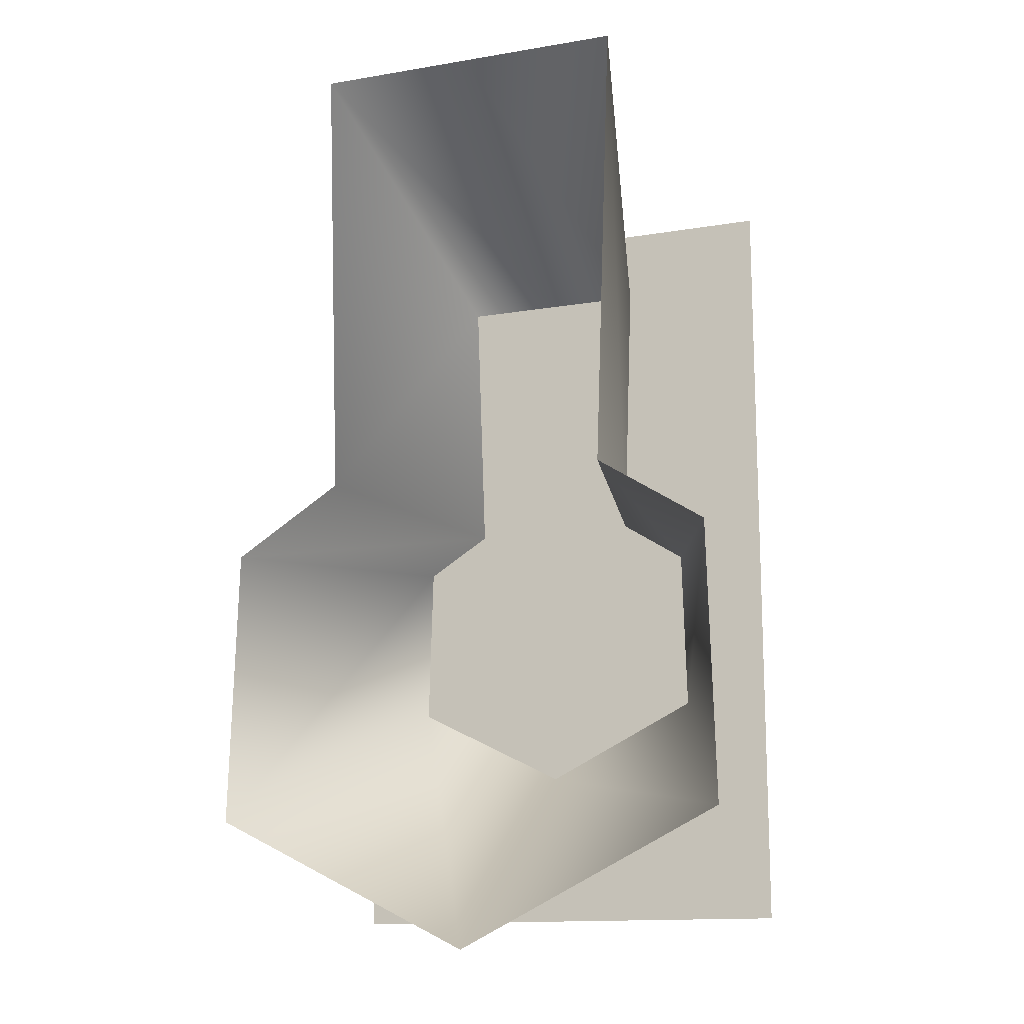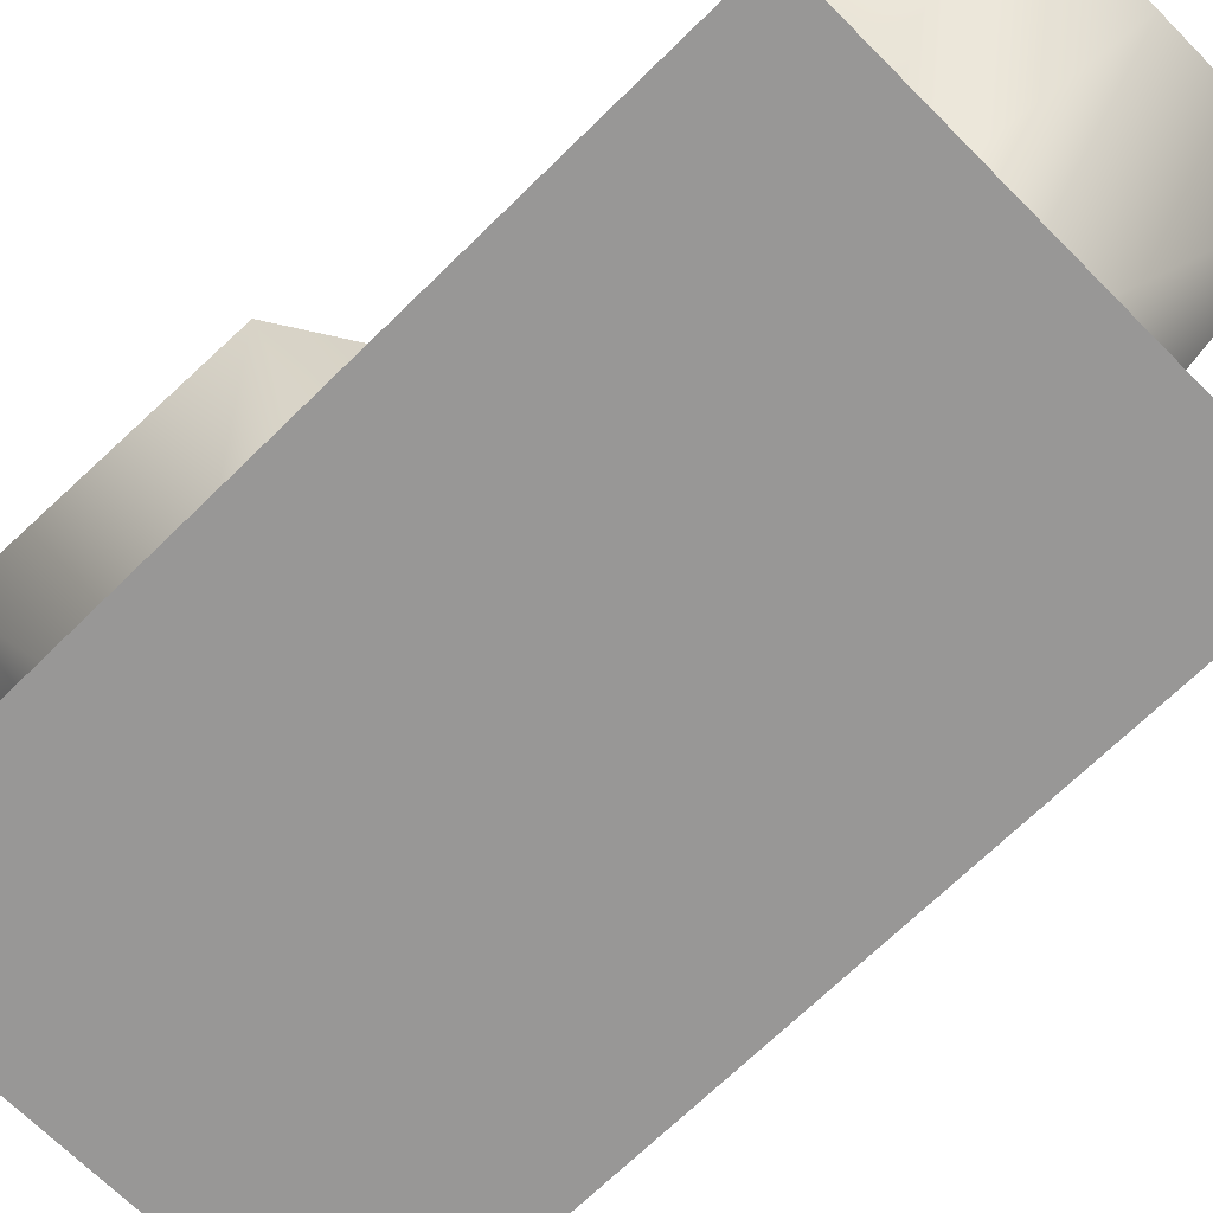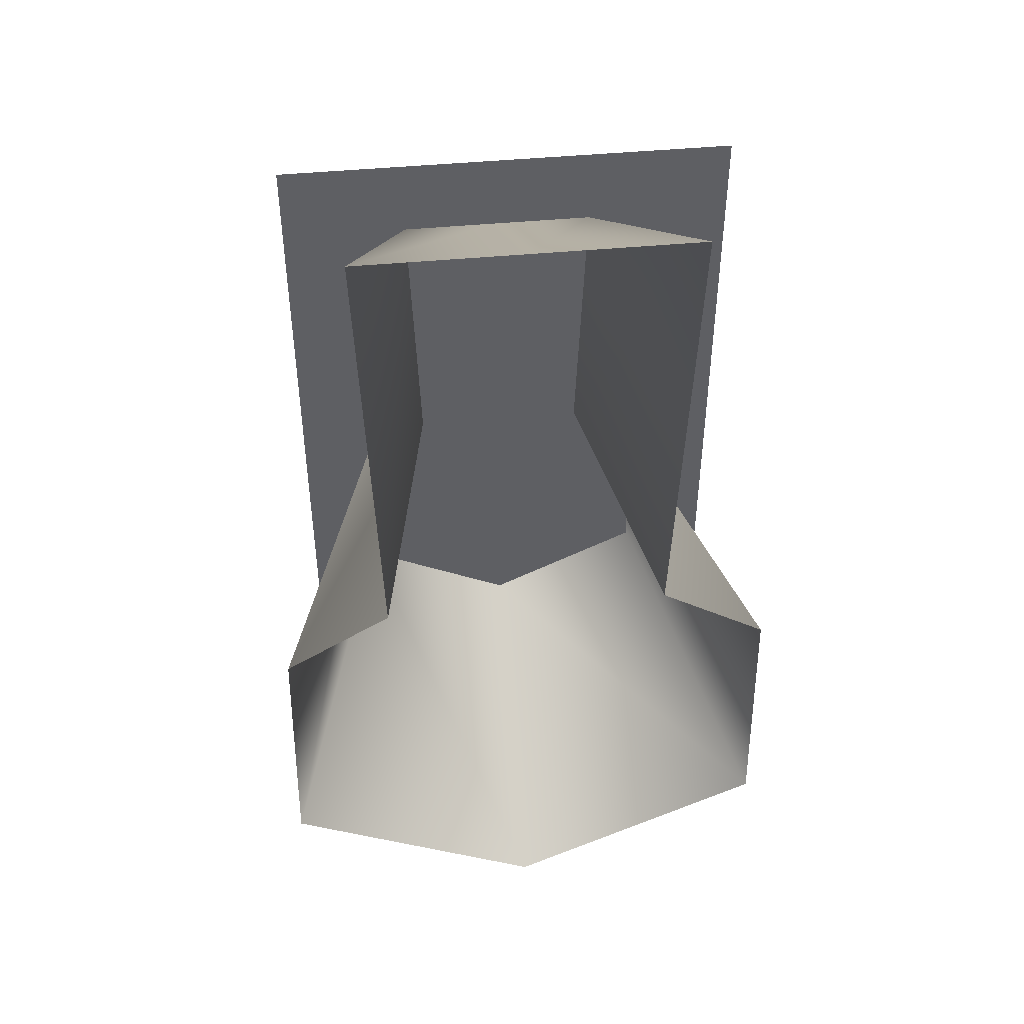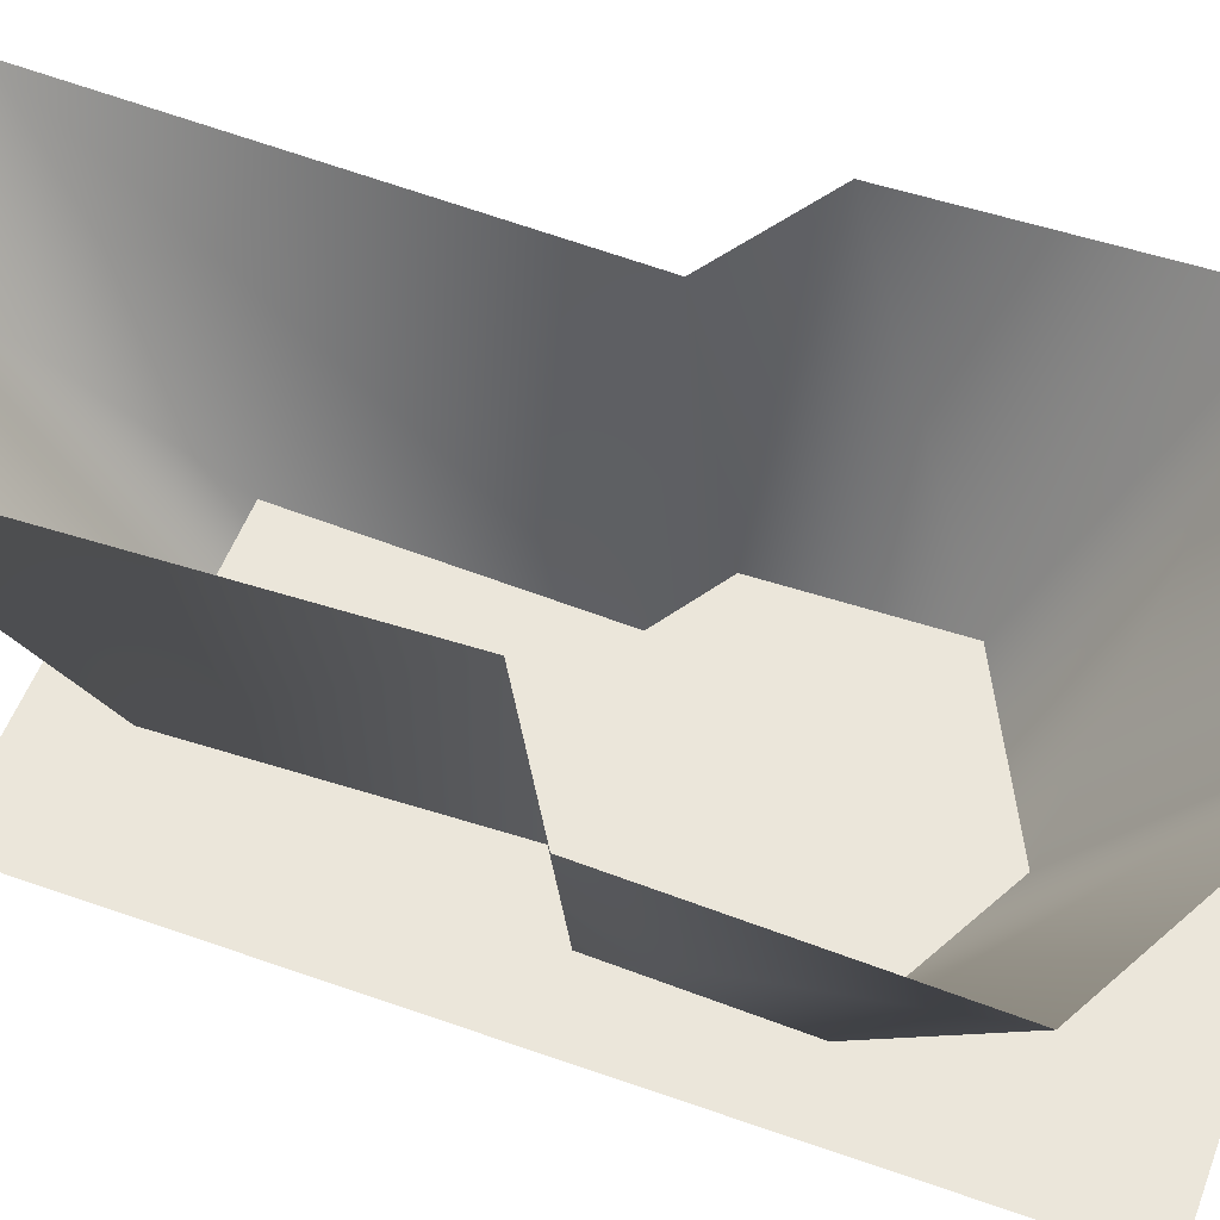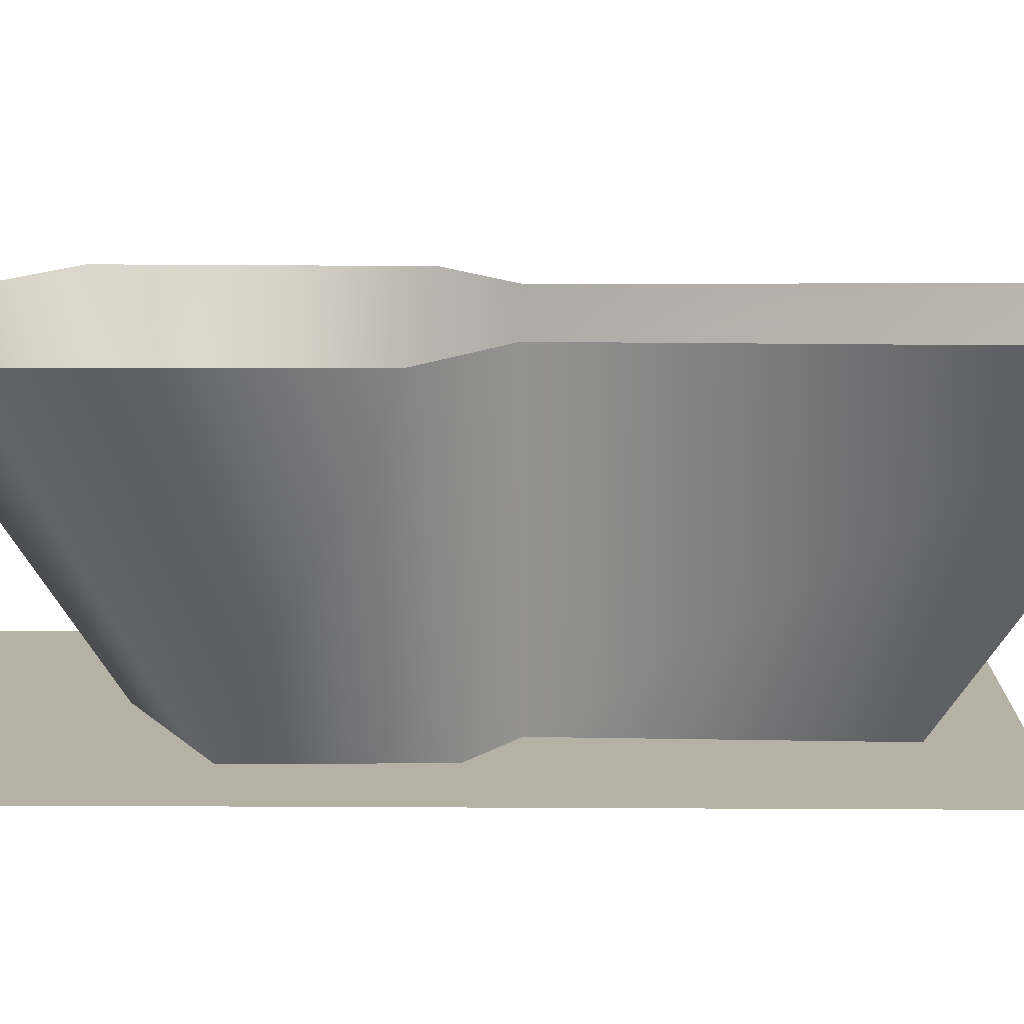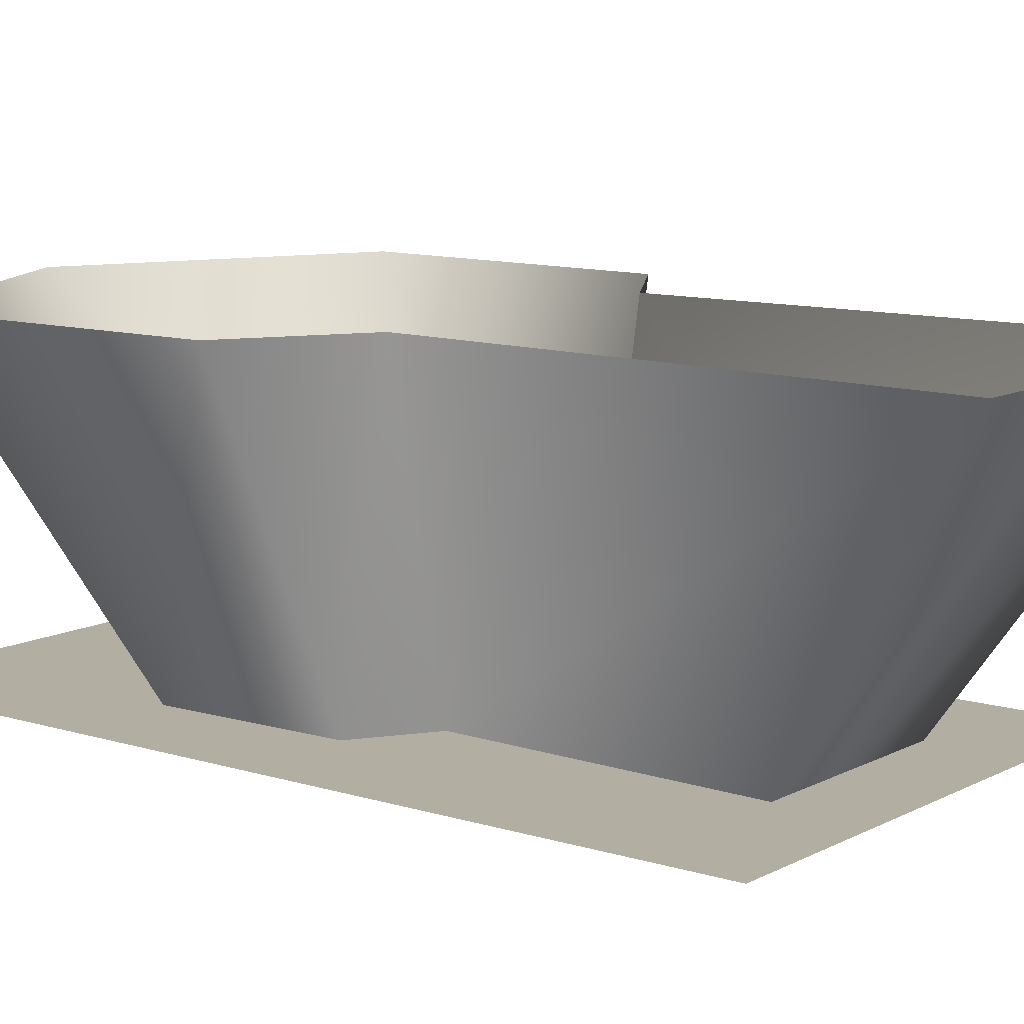
<metadata>
{"format":"obj","ext":"obj","renderer":"f3d","projection":"perspective","resolution":1024,"background":"white","views":[{"elev":-14.1,"azim":-159.7,"up":"+Z"},{"elev":-68.3,"azim":-45.3,"up":"+Y"},{"elev":45.9,"azim":173.8,"up":"+Z"},{"elev":54.7,"azim":110.6,"up":"+Y"},{"elev":11.8,"azim":-89.2,"up":"+Y"},{"elev":10.7,"azim":-52.1,"up":"+Y"}]}
</metadata>
<code>
g FX_keydoor_futurecastle_part2_keyhole_light
v -0.1649 0.1068 -0.2088
v 0.152 0.1068 -0.2088
v 0.152 0.1068 0.335
v -0.1649 0.1068 0.335
v 5.77e-05 0.1087 -0.1017
v -0.1781 0.3044 -0.1453
v 5.777e-05 0.3044 -0.2347
v -0.1062 0.1087 -0.04835
v -0.173 0.3044 0.04506
v -0.1031 0.1087 0.06519
v -0.09886 0.3044 0.09224
v -0.05894 0.1087 0.09333
v -0.11 0.3044 0.4092
v -0.06561 0.1087 0.2824
v 5.777e-05 0.3044 0.4092
v 5.77e-05 0.1087 0.2824
v 0.1102 0.3044 0.4092
v 0.06572 0.1087 0.2824
v 0.09898 0.3044 0.09224
v 0.05906 0.1087 0.09333
v 0.1731 0.3044 0.04506
v 0.1033 0.1087 0.06519
v 0.1782 0.3044 -0.1453
v 0.1063 0.1087 -0.04835
v 5.777e-05 0.3044 -0.2347
v 5.77e-05 0.1087 -0.1017
g FX_keydoor_futurecastle_part2_keyhole_light_0
f 3 2 1
f 4 3 1
f 7 6 5
f 6 8 5
f 6 9 8
f 9 10 8
f 9 11 10
f 11 12 10
f 11 13 12
f 13 14 12
f 13 15 14
f 15 16 14
f 15 17 16
f 17 18 16
f 17 19 18
f 19 20 18
f 19 21 20
f 21 22 20
f 21 23 22
f 23 24 22
f 23 25 24
f 25 26 24

</code>
